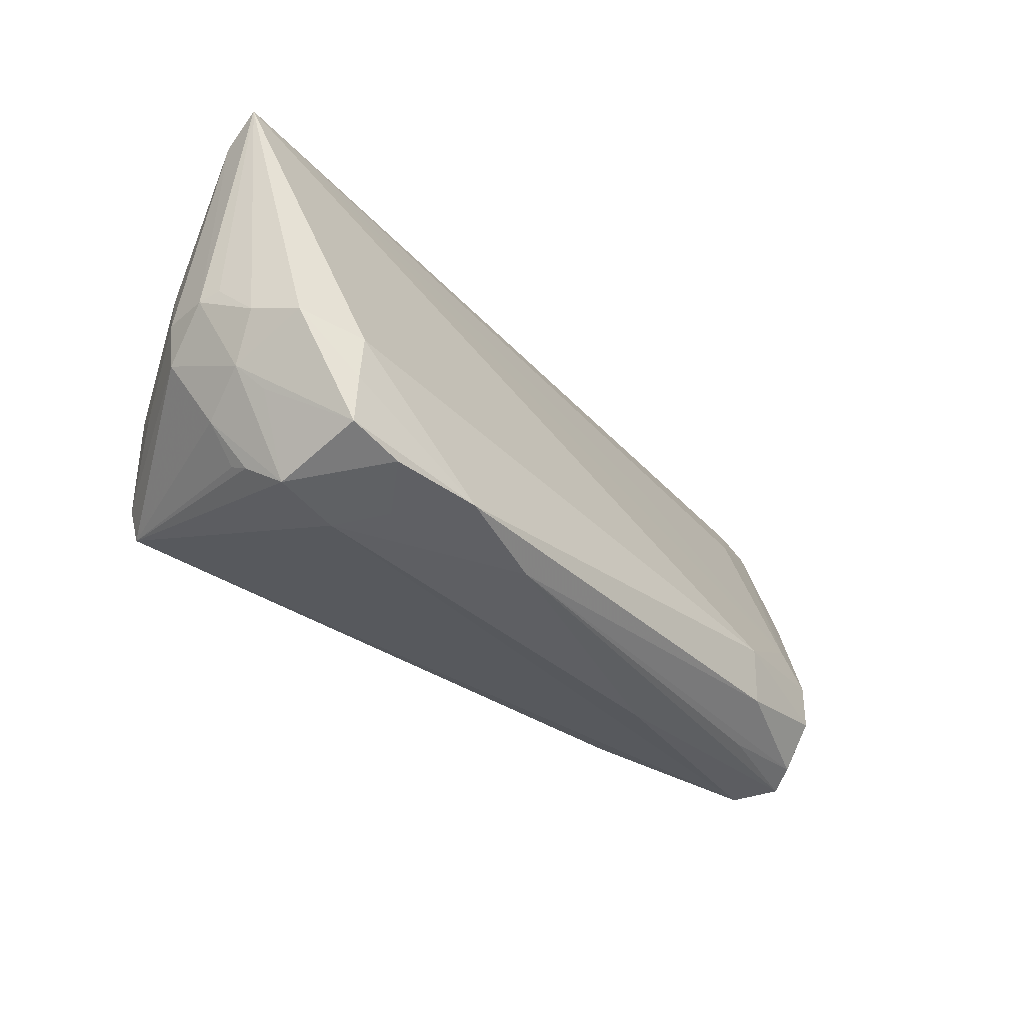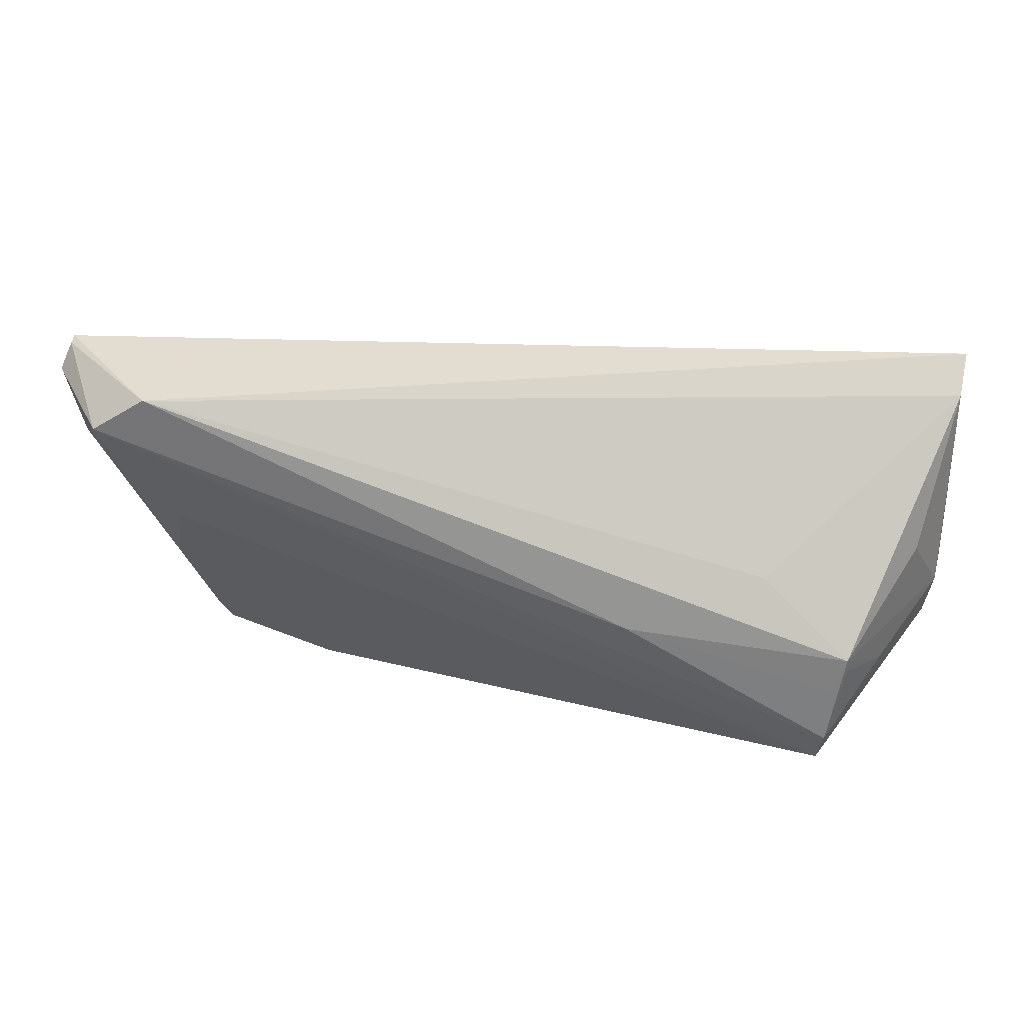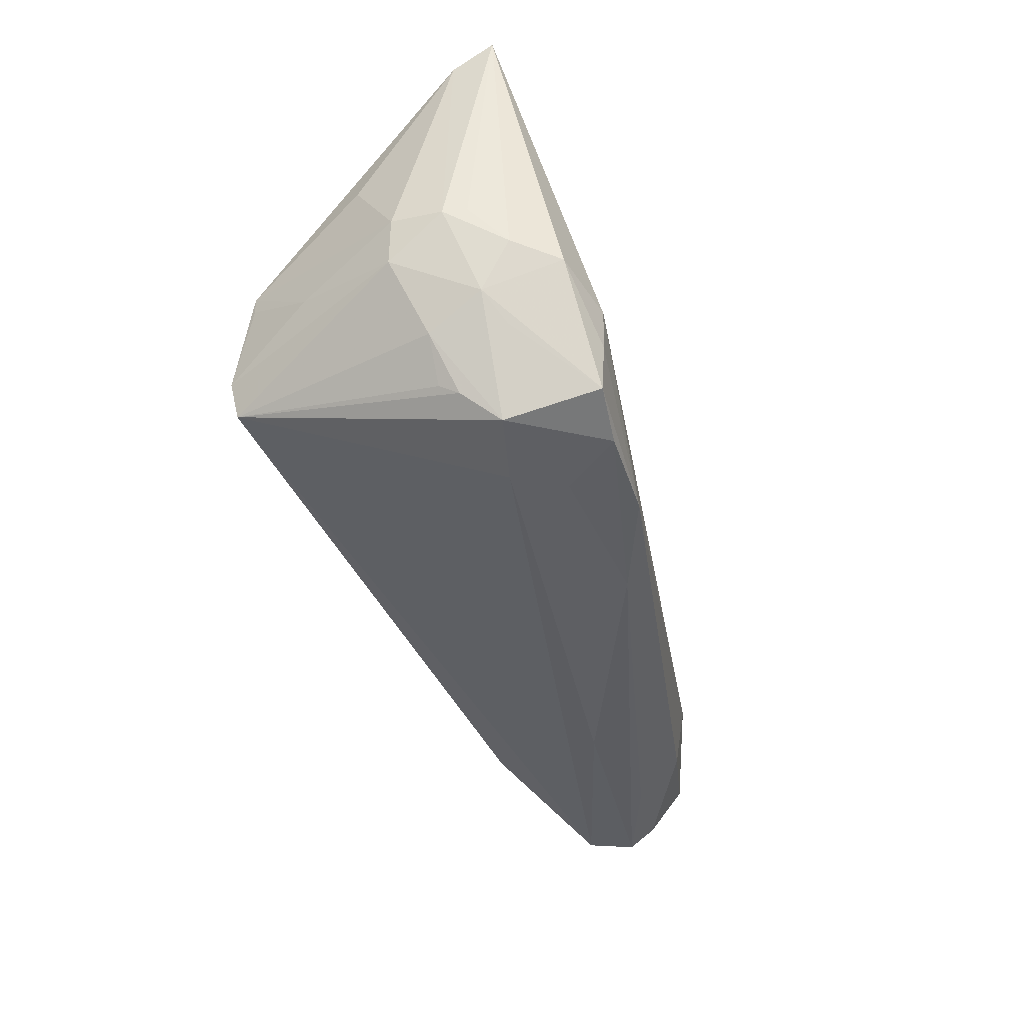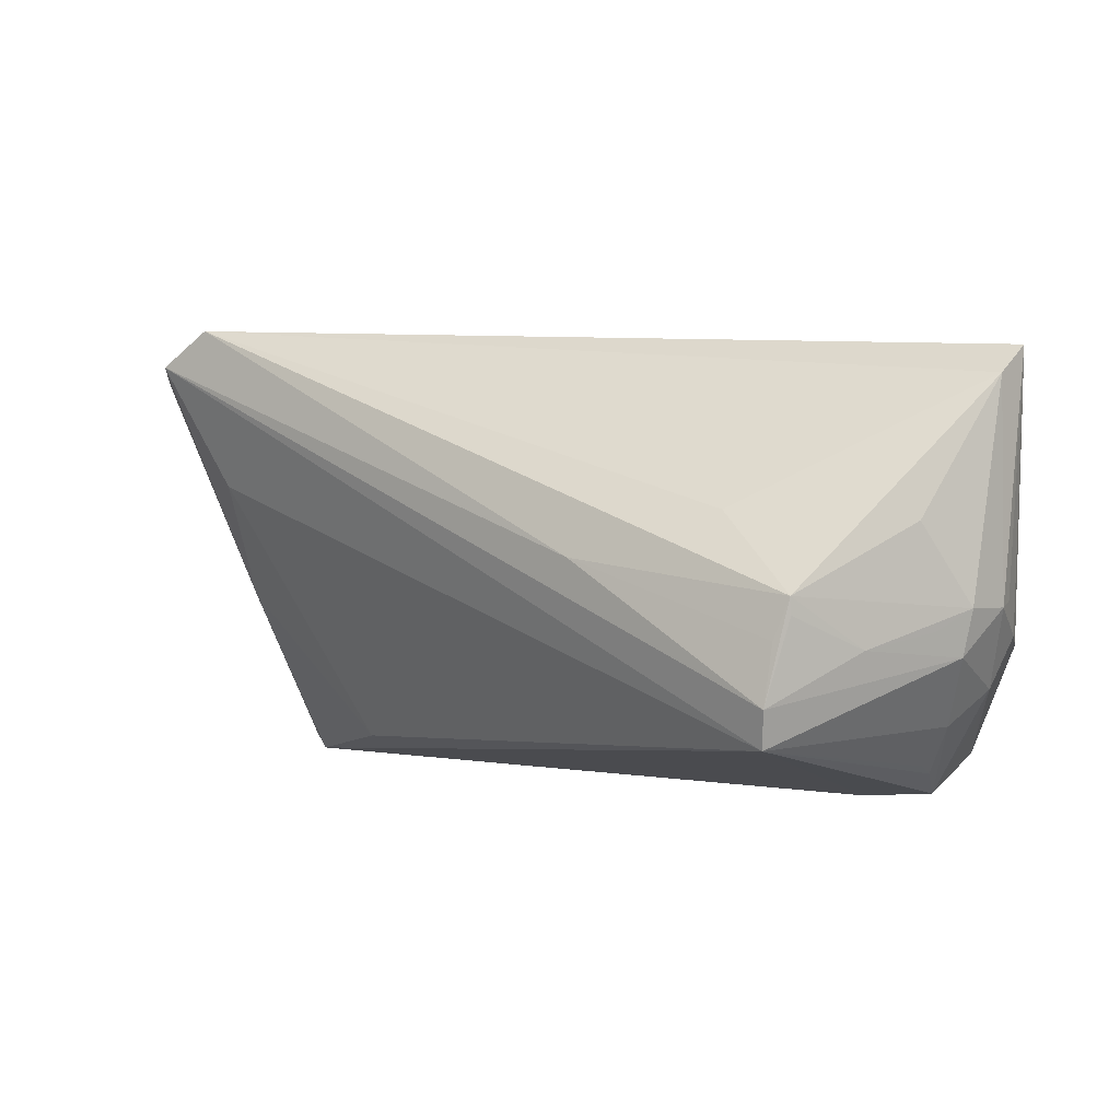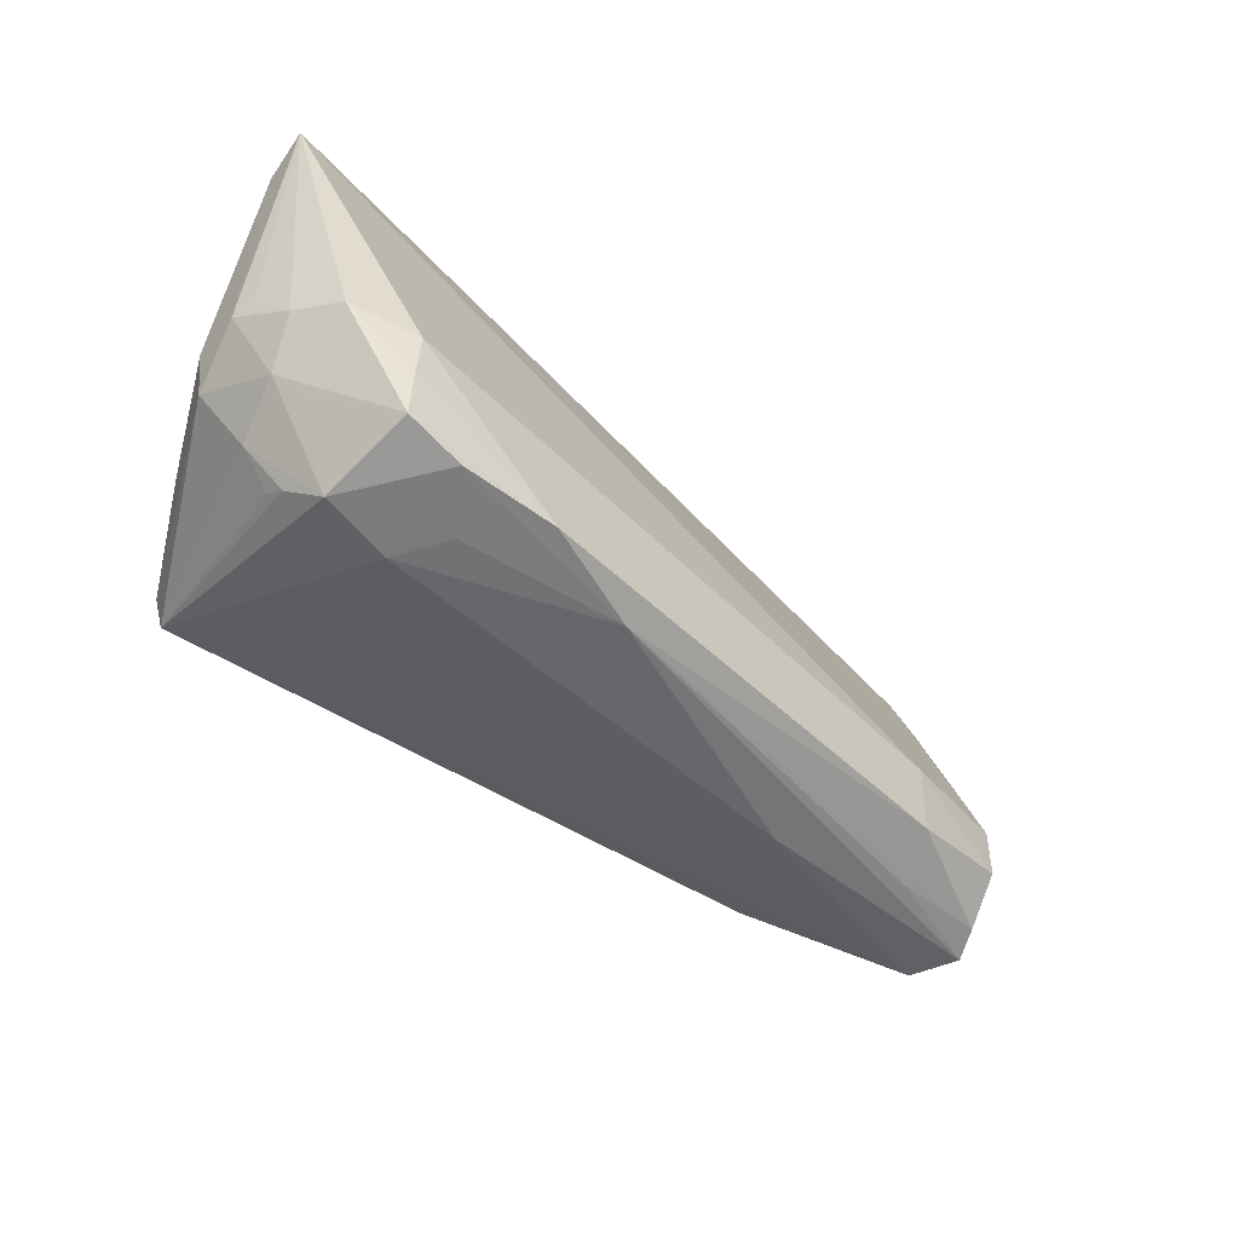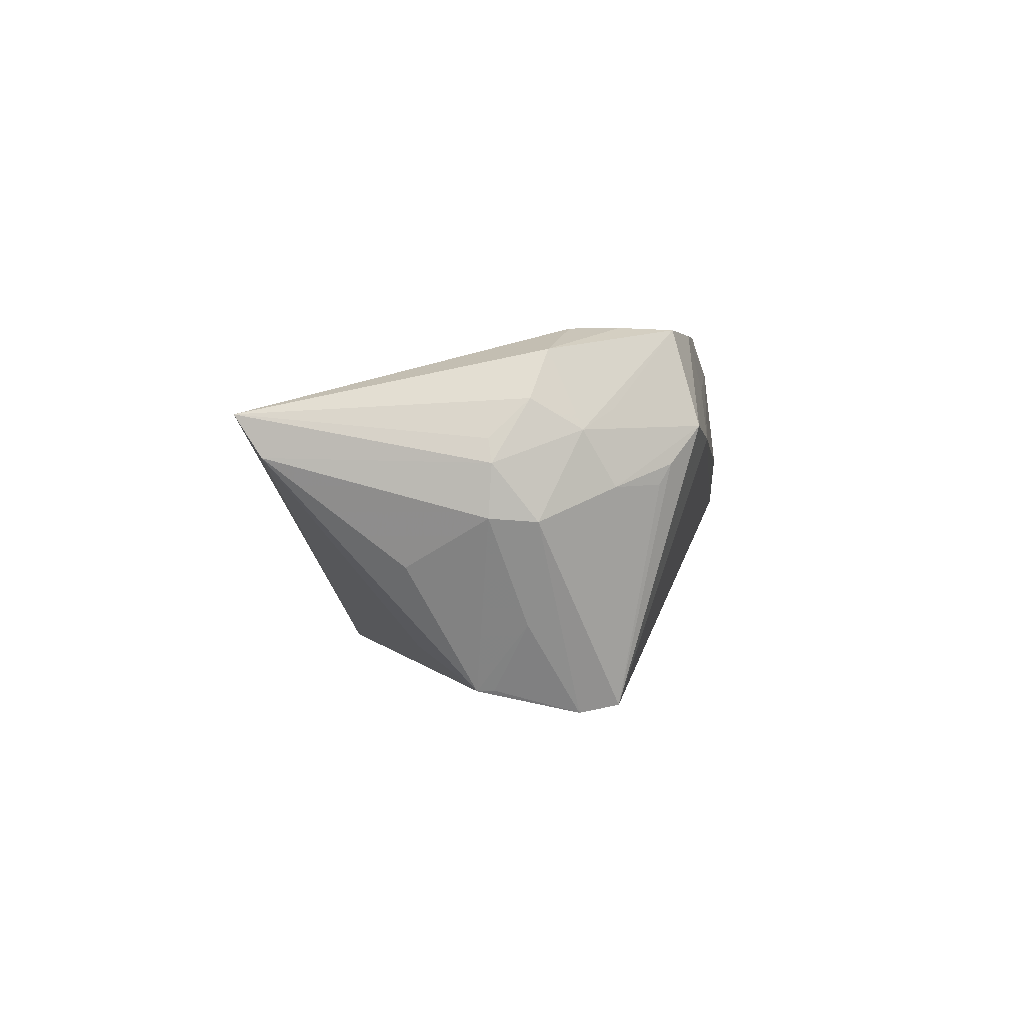
<metadata>
{"format":"obj","ext":"obj","renderer":"f3d","projection":"perspective","resolution":1024,"background":"white","views":[{"elev":-36.0,"azim":-44.4,"up":"+Y"},{"elev":41.0,"azim":-168.4,"up":"+Y"},{"elev":-38.4,"azim":-75.6,"up":"+Y"},{"elev":5.0,"azim":-140.7,"up":"+Y"},{"elev":-46.9,"azim":-41.8,"up":"+Y"},{"elev":1.3,"azim":-85.3,"up":"+Z"}]}
</metadata>
<code>
v -0.05786 -0.00687 0.01452
v -0.05933 0.0244 0.007589
v -0.03608 -0.02701 0.01625
v -0.04915 0.0002025 -0.02062
v 0.04791 0.0169 0.0004109
v -0.0514 -0.02183 0.004474
v -0.05759 -0.00467 -0.003819
v 0.05532 0.002802 0.003819
v 0.04527 -0.02281 0.01465
v -0.05106 -0.02314 0.006896
v -0.05893 -0.007913 0.0001753
v -0.04923 -0.001955 -0.02052
v 0.0481 -0.02667 0.00384
v -0.06037 -0.002624 0.006998
v 0.03443 -0.02867 0.01064
v 0.05279 0.02255 -0.02039
v 0.02636 -0.02494 -0.008368
v 0.01974 0.00879 0.00831
v 0.04735 -0.02969 0.006572
v -0.05946 0.02765 0.01267
v 0.01626 -0.02994 0.007584
v -0.04683 -0.01688 -0.02237
v -0.05993 -0.0022 0.0005917
v 0.03158 -0.02527 0.01668
v -0.05672 -0.01295 0.01089
v 0.04479 -0.02994 0.0008429
v -0.0371 0.008919 -0.01633
v -0.05957 -0.002148 0.009856
v -0.05633 0.007921 -0.00529
v -0.05495 -0.01672 0.004186
v 0.05959 0.02506 -0.01147
v -0.02898 -0.02592 0.02332
v -0.02005 0.003004 -0.02332
v -0.0478 -0.01689 0.02332
v -0.0477 -0.00477 -0.02182
v 0.04706 -0.006833 -0.01015
v 0.05852 0.0283 -0.008172
v -0.01621 -0.02778 0.01913
v -0.0473 -0.0109 0.02332
v 0.04369 0.02994 -0.02205
v 0.05066 0.02507 -0.02313
v -0.04016 -0.02765 0.01004
v -0.05357 -0.006284 -0.01223
v 0.04394 -0.0102 0.01257
v -0.04085 -0.0253 0.02275
v 0.05858 0.02792 -0.009326
v 0.04462 -0.01734 0.01516
v -0.05412 -0.01651 0.01343
v 0.06037 0.01774 -0.006091
v -0.04758 -0.01214 -0.02331
v 0.04587 -0.02807 0.01012
v 0.02985 -0.01846 0.01823
v -0.04794 -0.02331 0.023
v 0.05941 0.02279 -0.00526
v 0.04205 0.008984 -0.01963
v 0.04698 -0.02813 0.001425
v -0.05506 -0.008786 0.02039
v -0.04897 -0.02651 0.01148
f 2 23 14
f 8 19 49
f 33 4 40
f 33 41 50
f 40 41 33
f 23 4 43
f 29 4 23
f 23 2 29
f 29 2 4
f 40 4 27
f 27 2 40
f 4 2 27
f 49 19 13
f 13 56 49
f 19 56 13
f 41 31 16
f 49 56 16
f 16 31 49
f 20 2 14
f 40 2 20
f 52 20 39
f 11 43 50
f 14 23 11
f 11 25 14
f 30 25 11
f 50 4 35
f 35 33 50
f 4 33 35
f 12 4 50
f 50 43 12
f 12 43 4
f 41 16 36
f 36 16 56
f 22 11 50
f 30 11 22
f 50 41 22
f 57 34 39
f 39 20 57
f 39 34 32
f 32 52 39
f 47 52 9
f 19 8 9
f 9 8 47
f 23 43 7
f 7 11 23
f 43 11 7
f 47 8 54
f 54 8 49
f 49 31 54
f 18 5 20
f 41 36 55
f 55 36 17
f 55 22 41
f 17 22 55
f 26 36 56
f 17 36 26
f 26 56 19
f 26 22 17
f 58 25 30
f 58 48 25
f 14 25 1
f 25 57 1
f 1 57 20
f 53 32 34
f 34 57 53
f 48 58 53
f 25 48 53
f 53 57 25
f 19 9 51
f 52 32 24
f 24 9 52
f 24 51 9
f 47 54 44
f 44 54 5
f 44 52 47
f 5 18 44
f 20 52 44
f 44 18 20
f 37 54 31
f 40 20 37
f 20 5 37
f 5 54 37
f 10 58 30
f 22 58 10
f 22 26 42
f 42 58 22
f 28 20 14
f 14 1 28
f 28 1 20
f 32 53 45
f 45 53 58
f 19 51 15
f 46 31 41
f 46 37 31
f 46 41 40
f 40 37 46
f 30 22 6
f 6 10 30
f 22 10 6
f 21 26 19
f 21 42 26
f 58 42 3
f 3 45 58
f 19 15 38
f 38 21 19
f 38 24 32
f 51 24 38
f 38 15 51
f 32 45 38
f 45 3 38
f 42 21 38
f 38 3 42

</code>
